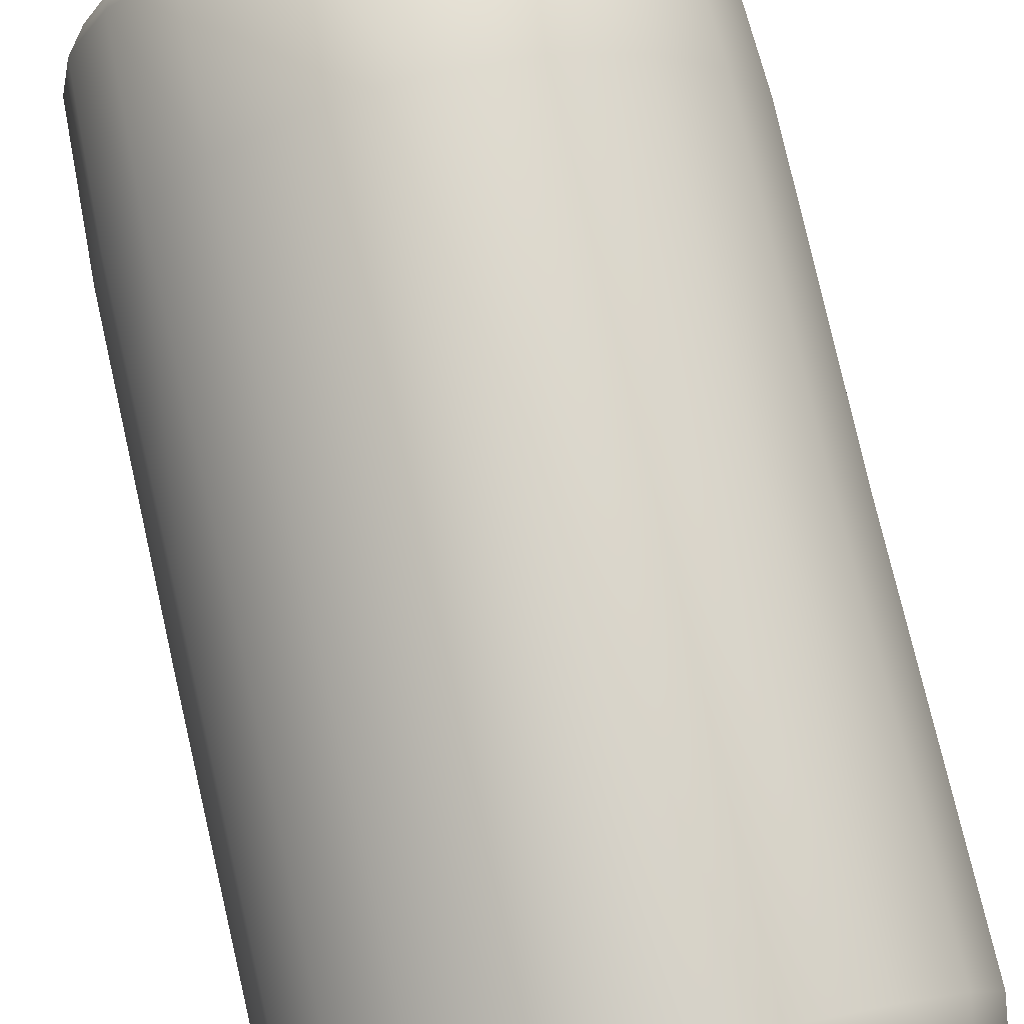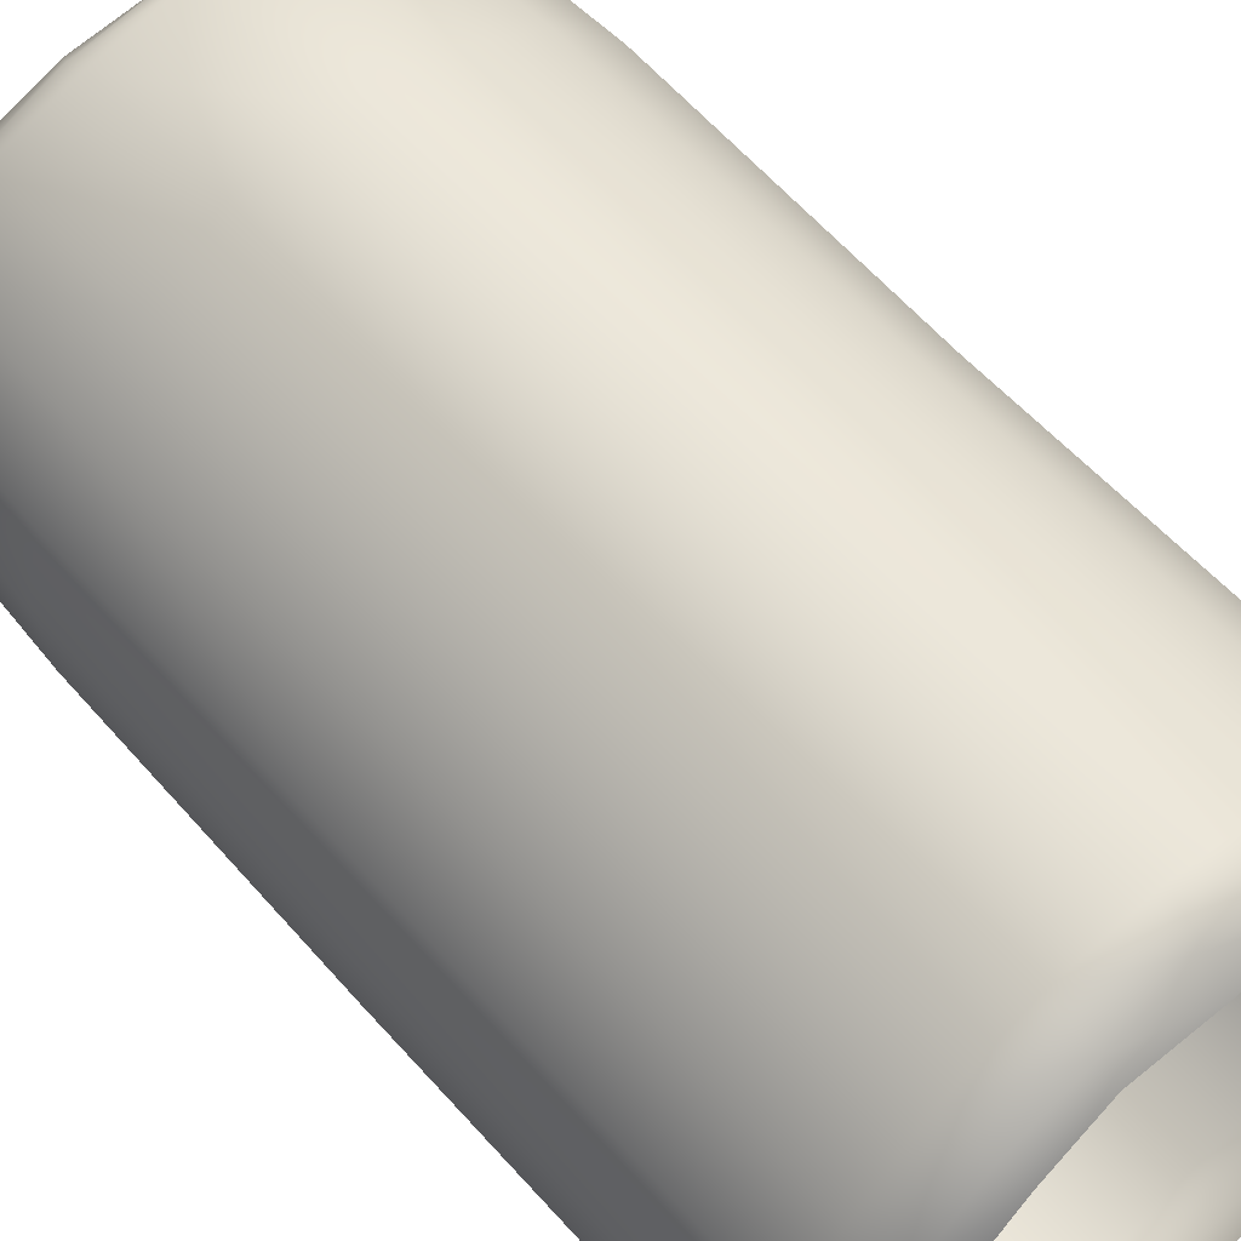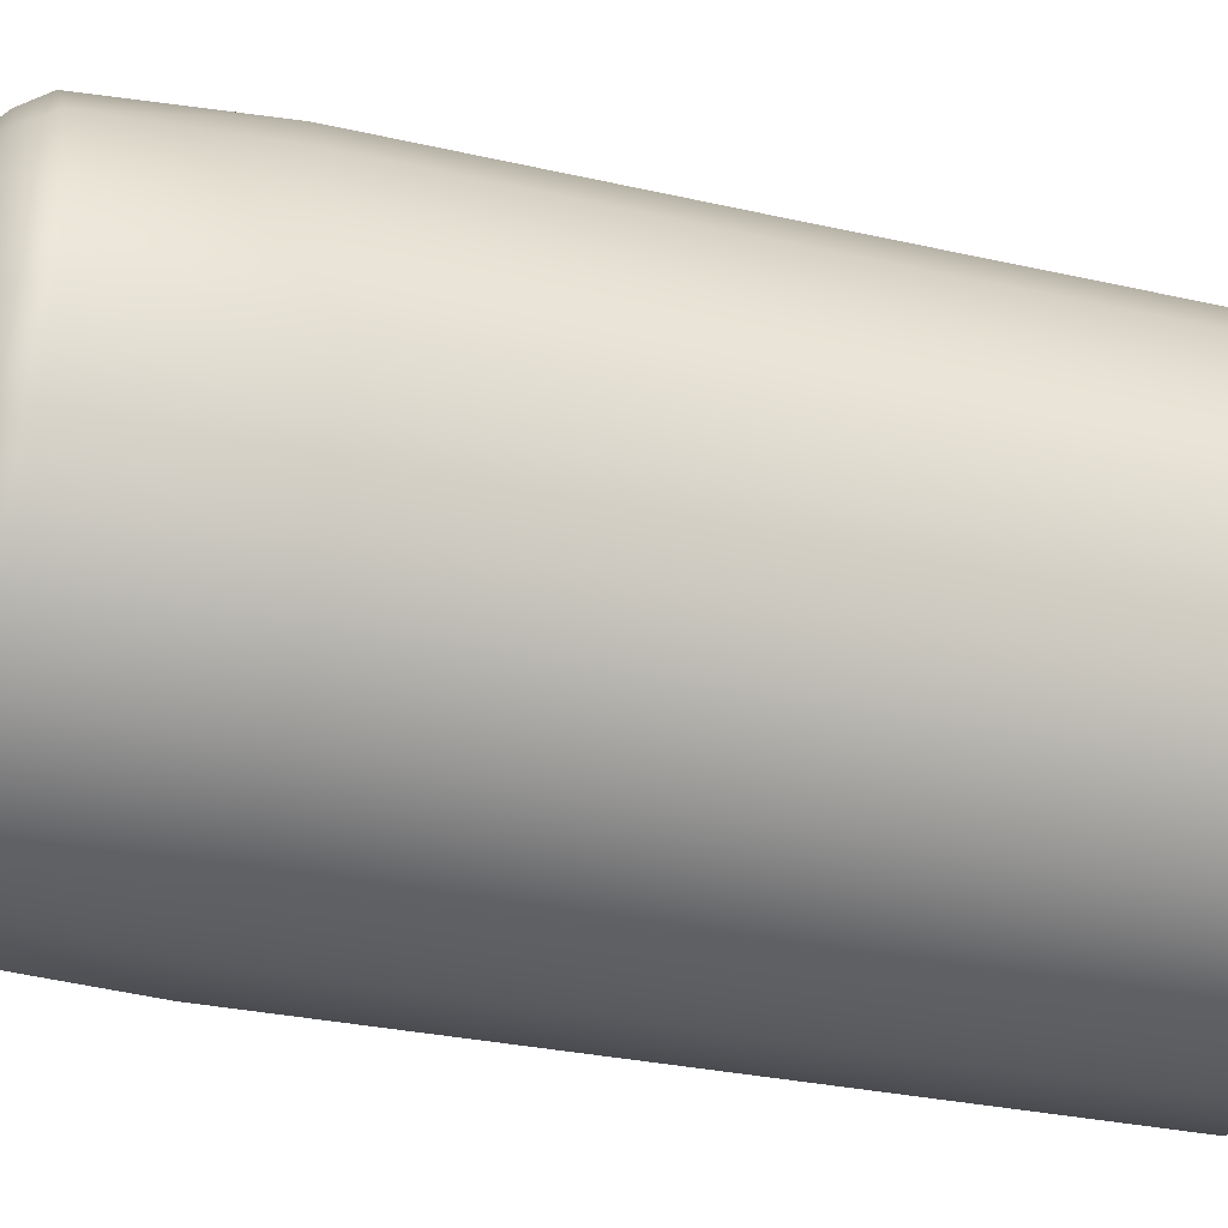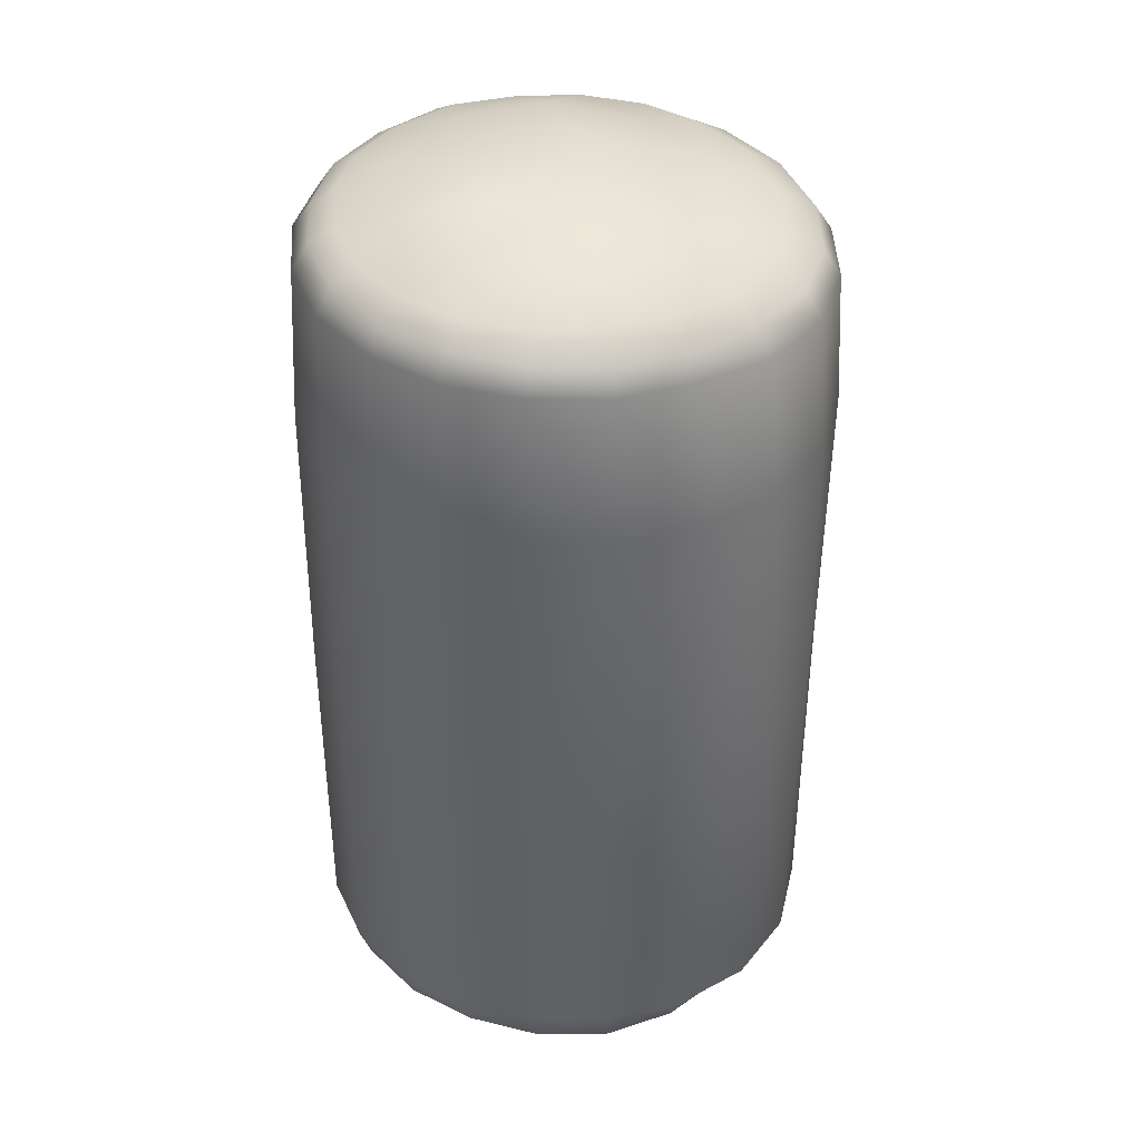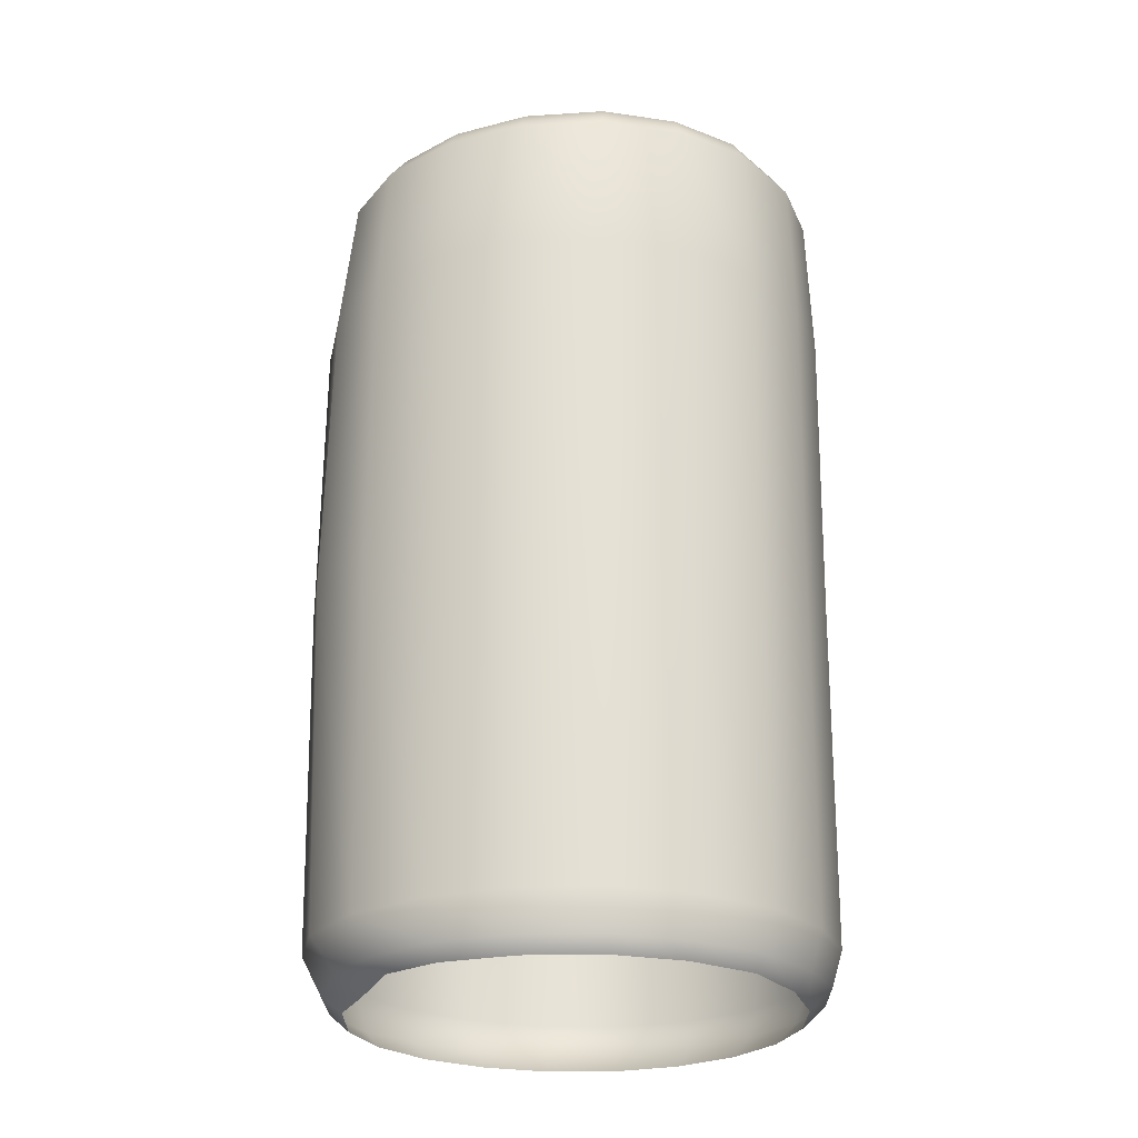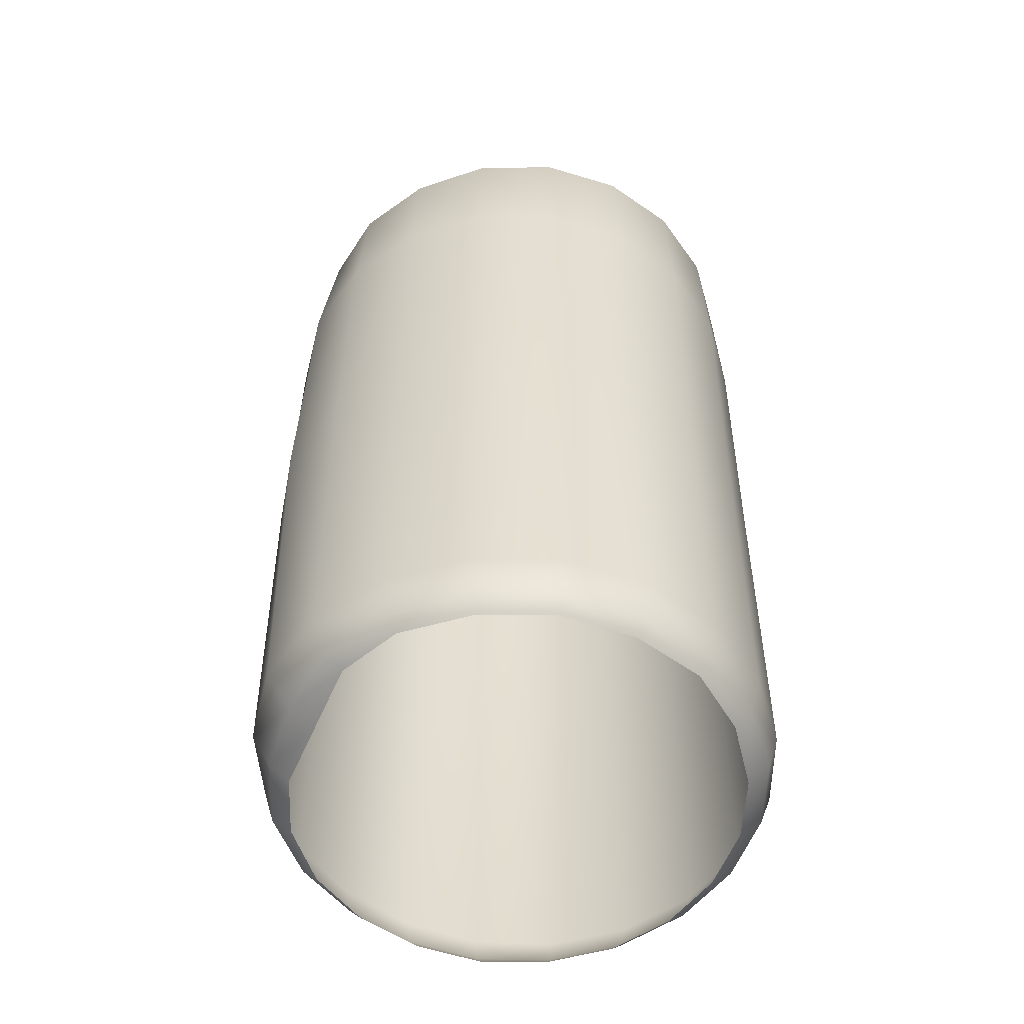
<metadata>
{"format":"obj","ext":"obj","renderer":"f3d","projection":"perspective","resolution":1024,"background":"white","views":[{"elev":75.6,"azim":-13.2,"up":"+Z"},{"elev":57.4,"azim":-40.9,"up":"+Z"},{"elev":-30.0,"azim":-108.6,"up":"+Z"},{"elev":39.4,"azim":-47.4,"up":"+Y"},{"elev":-25.0,"azim":66.0,"up":"+Y"},{"elev":-54.0,"azim":63.3,"up":"+Y"}]}
</metadata>
<code>
g wall65
v -1.024 4.723 12.8
v -0.6173 4.711 12.92
v -0.6167 3.944 13.01
v -1.059 3.943 12.91
v -1.402 4.736 12.62
v -1.066 2.309 12.92
v -0.6116 2.31 13.05
v -0.6186 0.3566 13
v -1.432 3.939 12.67
v -1.699 4.752 12.33
v -1.43 2.309 12.67
v -1.059 0.3689 12.89
v -0.612 0.1798 12.85
v -1.726 3.938 12.36
v -1.894 4.758 11.96
v -1.708 2.309 12.36
v -1.434 0.3763 12.67
v -1.022 0.1608 12.79
v -0.5959 0.06962 12.71
v -1.012 0.08254 12.68
v -1.396 0.1637 12.62
v -1.33 0.0675 12.53
v -1.925 3.938 11.97
v -1.968 4.772 11.56
v -1.919 2.314 11.97
v -1.724 0.3776 12.35
v -1.678 0.1652 12.32
v -1.602 0.06771 12.26
v -2.004 3.94 11.56
v -1.916 4.789 11.14
v -2.011 2.314 11.56
v -1.921 0.3772 11.97
v -1.866 0.1811 11.95
v -1.777 0.06919 11.92
v -1.958 3.941 11.13
v -1.736 4.801 10.76
v -1.972 2.313 11.13
v -2.009 0.377 11.56
v -1.949 0.1841 11.55
v -1.845 0.07152 11.55
v -1.778 3.941 10.74
v -1.447 4.809 10.45
v -1.791 2.313 10.73
v -1.97 0.3755 11.12
v -1.907 0.1868 11.14
v -1.801 0.07237 11.17
v -1.48 3.941 10.41
v -1.073 4.809 10.24
v -1.488 2.312 10.4
v -1.791 0.3729 10.72
v -1.733 0.1898 10.76
v -1.633 0.07025 10.83
v -1.093 3.941 10.2
v -0.65 4.804 10.16
v -1.095 2.312 10.19
v -1.487 0.3712 10.4
v -1.45 0.1995 10.45
v -1.371 0.07089 10.56
v -0.6552 3.941 10.11
v -0.2173 4.793 10.2
v -0.655 2.312 10.11
v -1.095 0.3714 10.2
v -1.075 0.1995 10.26
v -1.032 0.0694 10.39
v -0.2108 3.941 10.17
v 0.1813 4.778 10.39
v -0.2137 2.312 10.18
v -0.6584 0.3725 10.12
v -0.658 0.1957 10.19
v -0.6548 0.06665 10.33
v 0.1974 3.942 10.36
v 0.5088 4.761 10.69
v 0.1877 2.312 10.37
v -0.2212 0.3729 10.19
v -0.2396 0.1856 10.25
v -0.2756 0.0641 10.37
v 0.5304 3.943 10.67
v 0.728 4.745 11.08
v 0.5141 2.312 10.68
v 0.1765 0.3727 10.38
v 0.1449 0.1794 10.43
v 0.07451 0.06389 10.53
v 0.7534 3.944 11.07
v 0.8106 4.728 11.52
v 0.7324 2.312 11.08
v 0.4997 0.3712 10.68
v 0.4503 0.1586 10.72
v 0.3814 0.06516 10.79
v 0.8384 3.945 11.52
v 0.7479 4.713 11.97
v 0.8128 2.312 11.52
v 0.7471 2.312 11.96
v 0.7153 0.3691 11.07
v 0.6629 0.1529 11.09
v 0.5944 0.07237 11.12
v 0.7733 3.943 11.98
v 0.5398 4.7 12.38
v 0.7986 0.3672 11.51
v 0.749 0.1493 11.52
v 0.6744 0.0694 11.52
v 0.5656 3.943 12.4
v 0.2208 4.693 12.69
v 0.7418 0.3649 11.96
v 0.7 0.148 11.95
v 0.6313 0.06771 11.93
v 0.5497 0.3621 12.37
v 0.5111 0.1474 12.34
v 0.4482 0.06728 12.3
v 0.2087 0.1487 12.66
v 0.1629 0.07025 12.6
v 0.2519 3.945 12.72
v -0.1788 4.699 12.88
v 0.5404 2.312 12.37
v 0.2445 2.312 12.7
v 0.2405 0.3575 12.7
v -0.1902 0.1506 12.84
v -0.1898 0.08297 12.74
v -0.1572 3.947 12.93
v -0.6173 4.711 12.92
v -0.6167 3.944 13.01
v -0.6116 2.31 13.05
v -0.1434 2.31 12.95
v -0.1622 0.3528 12.93
v -0.6186 0.3566 13
v -0.612 0.1798 12.85
v -0.5959 0.06962 12.71
v 0.1674 4.83 12.61
v 0.4715 4.837 12.32
v 0.5398 4.7 12.38
v 0.2208 4.693 12.69
v 0.7479 4.713 11.97
v -0.2006 4.83 12.78
v -0.1788 4.699 12.88
v 0.661 4.86 11.93
v 0.8106 4.728 11.52
v -0.6173 4.839 12.81
v -0.6173 4.711 12.92
v 0.7121 4.881 11.51
v 0.728 4.745 11.08
v -1.02 4.848 12.73
v -1.024 4.723 12.8
v 0.6385 4.894 11.11
v 0.5088 4.761 10.69
v -1.356 4.861 12.55
v -1.402 4.736 12.62
v 0.4202 4.909 10.74
v 0.1813 4.778 10.39
v -1.639 4.881 12.28
v -1.699 4.752 12.33
v 0.115 4.922 10.47
v -0.2173 4.793 10.2
v -1.809 4.893 11.94
v -1.894 4.758 11.96
v -0.2515 4.948 10.3
v -0.65 4.804 10.16
v -1.876 4.905 11.54
v -1.968 4.772 11.56
v -0.6455 4.948 10.26
v -1.073 4.809 10.24
v -1.834 4.92 11.17
v -1.916 4.789 11.14
v -1.03 4.947 10.33
v -1.447 4.809 10.45
v -1.653 4.942 10.81
v -1.736 4.801 10.76
v -1.389 4.939 10.53
v -1.684 4.985 11.9
v -1.745 4.99 11.56
v -1.706 5.01 11.21
v -1.554 5.02 10.89
v -1.312 5.03 10.64
v -1 5.036 10.47
v -1.521 4.981 12.21
v -1.475 5.098 11.69
v -1.404 5.118 11.16
v -1.036 5.133 10.78
v -0.65 5.037 10.4
v -1.272 4.984 12.45
v -0.5118 5.135 10.69
v -0.2956 5.043 10.45
v -1.229 5.104 12.15
v -0.9615 4.967 12.6
v 0.0334 5.021 10.6
v -0.6027 4.954 12.66
v -0.03485 5.126 10.92
v 0.2935 5.015 10.84
v -0.7534 5.09 12.38
v -0.2591 4.961 12.61
v 0.4601 5.008 11.15
v 0.0618 4.961 12.46
v 0.2093 5.108 11.39
v 0.5156 4.998 11.51
v -0.2358 5.091 12.29
v 0.3089 4.97 12.19
v 0.4611 4.99 11.87
v 0.1317 5.095 11.92
v -0.2443 5.192 11.33
v -0.1987 5.184 11.6
v -0.6338 5.221 11.54
v -0.4391 5.2 11.14
v -0.3187 5.181 11.85
v -0.5586 5.183 11.97
v -0.7097 5.203 11.11
v -0.828 5.189 11.94
v -0.9507 5.199 11.23
v -1.023 5.189 11.75
v -1.07 5.192 11.48
g wall65_0
f 3 2 1
f 4 3 1
f 4 1 5
f 4 6 3
f 6 7 3
f 8 7 6
f 9 4 5
f 9 5 10
f 11 6 4
f 9 11 4
f 12 8 6
f 12 6 11
f 13 8 12
f 14 9 10
f 14 10 15
f 16 11 9
f 14 16 9
f 17 12 11
f 17 11 16
f 18 13 12
f 18 12 17
f 19 13 18
f 20 19 18
f 20 18 21
f 21 18 17
f 22 20 21
f 23 14 15
f 23 15 24
f 25 16 14
f 23 25 14
f 26 17 16
f 21 17 26
f 26 16 25
f 22 21 27
f 27 21 26
f 28 22 27
f 29 23 24
f 29 24 30
f 31 25 23
f 29 31 23
f 32 26 25
f 27 26 32
f 32 25 31
f 28 27 33
f 33 27 32
f 34 28 33
f 35 29 30
f 35 30 36
f 37 31 29
f 35 37 29
f 38 32 31
f 33 32 38
f 38 31 37
f 34 33 39
f 39 33 38
f 40 34 39
f 41 35 36
f 41 36 42
f 43 37 35
f 41 43 35
f 44 38 37
f 39 38 44
f 44 37 43
f 40 39 45
f 45 39 44
f 46 40 45
f 47 41 42
f 47 42 48
f 49 43 41
f 47 49 41
f 50 44 43
f 45 44 50
f 50 43 49
f 46 45 51
f 51 45 50
f 52 46 51
f 53 47 48
f 53 48 54
f 55 49 47
f 53 55 47
f 56 50 49
f 51 50 56
f 56 49 55
f 52 51 57
f 57 51 56
f 58 52 57
f 59 53 54
f 59 54 60
f 61 55 53
f 59 61 53
f 62 56 55
f 57 56 62
f 62 55 61
f 58 57 63
f 63 57 62
f 64 58 63
f 65 59 60
f 65 60 66
f 67 61 59
f 65 67 59
f 68 62 61
f 63 62 68
f 68 61 67
f 64 63 69
f 69 63 68
f 70 64 69
f 71 65 66
f 71 66 72
f 73 67 65
f 71 73 65
f 74 68 67
f 69 68 74
f 74 67 73
f 70 69 75
f 75 69 74
f 76 70 75
f 77 71 72
f 77 72 78
f 79 73 71
f 77 79 71
f 80 74 73
f 75 74 80
f 80 73 79
f 76 75 81
f 81 75 80
f 82 76 81
f 83 77 78
f 83 78 84
f 85 79 77
f 83 85 77
f 86 80 79
f 81 80 86
f 86 79 85
f 82 81 87
f 87 81 86
f 88 82 87
f 89 83 84
f 89 84 90
f 91 85 83
f 89 91 83
f 92 91 89
f 93 86 85
f 87 86 93
f 93 85 91
f 88 87 94
f 94 87 93
f 95 88 94
f 96 89 90
f 96 92 89
f 96 90 97
f 98 93 91
f 94 93 98
f 98 91 92
f 95 94 99
f 99 94 98
f 100 95 99
f 101 96 97
f 96 101 92
f 101 97 102
f 99 98 103
f 103 98 92
f 100 99 104
f 104 99 103
f 105 100 104
f 103 92 106
f 104 103 106
f 105 104 107
f 107 104 106
f 108 105 107
f 108 107 109
f 110 108 109
f 111 101 102
f 111 102 112
f 101 113 92
f 92 113 106
f 114 113 101
f 106 113 114
f 111 114 101
f 107 106 115
f 115 106 114
f 109 107 115
f 110 109 116
f 117 110 116
f 118 111 112
f 118 112 119
f 120 118 119
f 120 121 118
f 122 114 111
f 118 122 111
f 115 114 122
f 121 122 118
f 109 115 123
f 123 115 122
f 123 122 121
f 116 109 123
f 124 123 121
f 116 123 124
f 125 116 124
f 117 116 125
f 126 117 125
f 129 128 127
f 130 129 127
f 129 131 128
f 130 127 132
f 133 130 132
f 131 134 128
f 131 135 134
f 133 132 136
f 137 133 136
f 135 138 134
f 135 139 138
f 137 136 140
f 141 137 140
f 139 142 138
f 139 143 142
f 141 140 144
f 145 141 144
f 143 146 142
f 143 147 146
f 145 144 148
f 149 145 148
f 147 150 146
f 147 151 150
f 149 148 152
f 153 149 152
f 151 154 150
f 151 155 154
f 153 152 156
f 157 153 156
f 155 158 154
f 155 159 158
f 157 156 160
f 161 157 160
f 159 162 158
f 159 163 162
f 161 160 164
f 165 161 164
f 163 165 166
f 163 166 162
f 165 164 166
f 156 152 167
f 160 156 168
f 168 156 167
f 164 160 169
f 169 160 168
f 166 164 170
f 170 164 169
f 162 166 171
f 171 166 170
f 158 162 172
f 172 162 171
f 167 152 173
f 152 148 173
f 174 168 167
f 174 167 173
f 175 169 168
f 175 170 169
f 174 175 168
f 176 171 170
f 176 172 171
f 175 176 170
f 177 158 172
f 154 158 177
f 173 148 178
f 148 144 178
f 179 177 172
f 176 179 172
f 180 154 177
f 179 180 177
f 150 154 180
f 181 173 178
f 181 174 173
f 178 144 182
f 181 178 182
f 144 140 182
f 183 150 180
f 146 150 183
f 182 140 184
f 140 136 184
f 185 183 180
f 179 185 180
f 186 146 183
f 185 186 183
f 142 146 186
f 187 182 184
f 187 181 182
f 184 136 188
f 187 184 188
f 136 132 188
f 189 142 186
f 138 142 189
f 188 132 190
f 132 127 190
f 191 189 186
f 185 191 186
f 192 138 189
f 191 192 189
f 138 192 134
f 193 188 190
f 193 187 188
f 190 127 194
f 193 190 194
f 127 128 194
f 128 134 195
f 192 195 134
f 194 128 195
f 196 195 192
f 196 194 195
f 191 196 192
f 196 193 194
f 197 191 185
f 198 196 191
f 197 198 191
f 199 198 197
f 199 197 200
f 200 197 185
f 199 201 198
f 198 201 196
f 201 193 196
f 200 185 179
f 201 202 193
f 199 202 201
f 202 187 193
f 203 200 179
f 199 200 203
f 203 179 176
f 202 204 187
f 199 204 202
f 204 181 187
f 205 203 176
f 199 203 205
f 205 176 175
f 204 206 181
f 199 206 204
f 206 174 181
f 207 175 174
f 207 205 175
f 199 205 207
f 206 207 174
f 199 207 206

</code>
